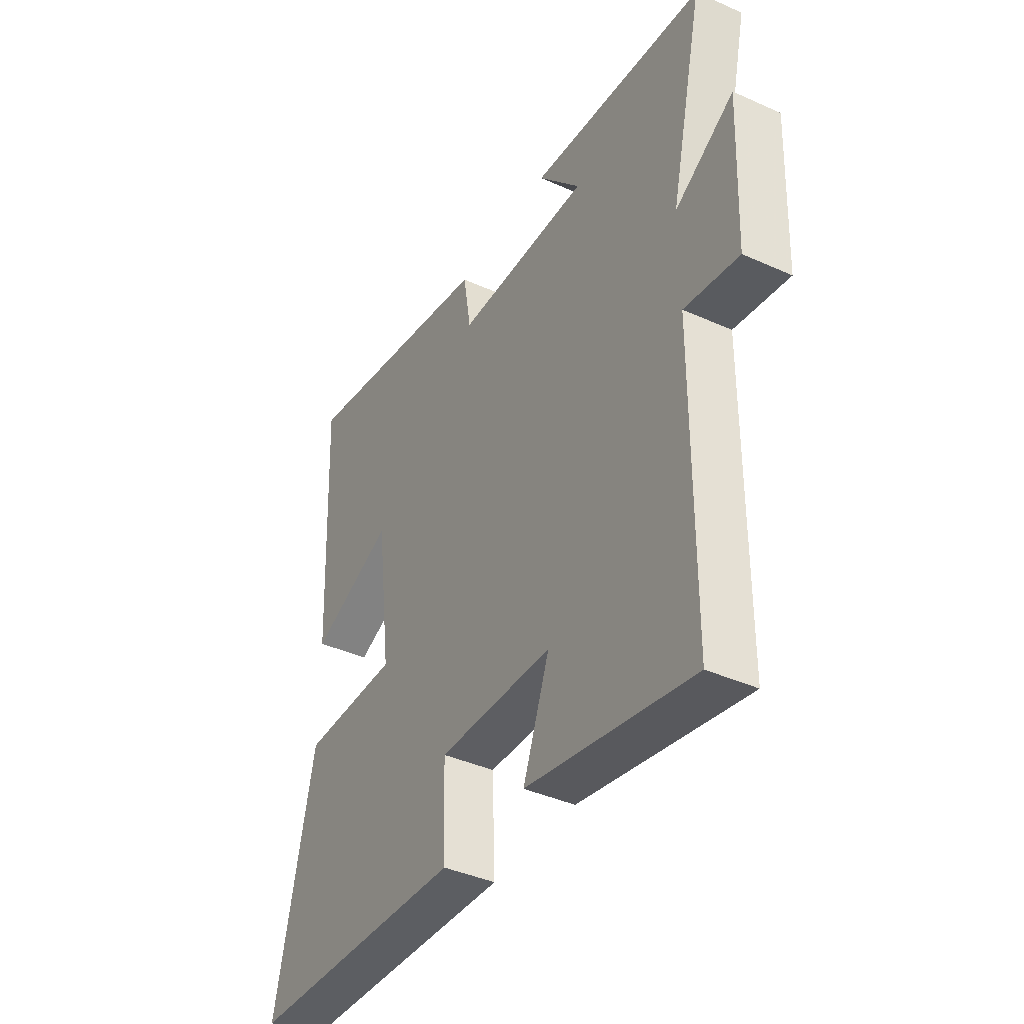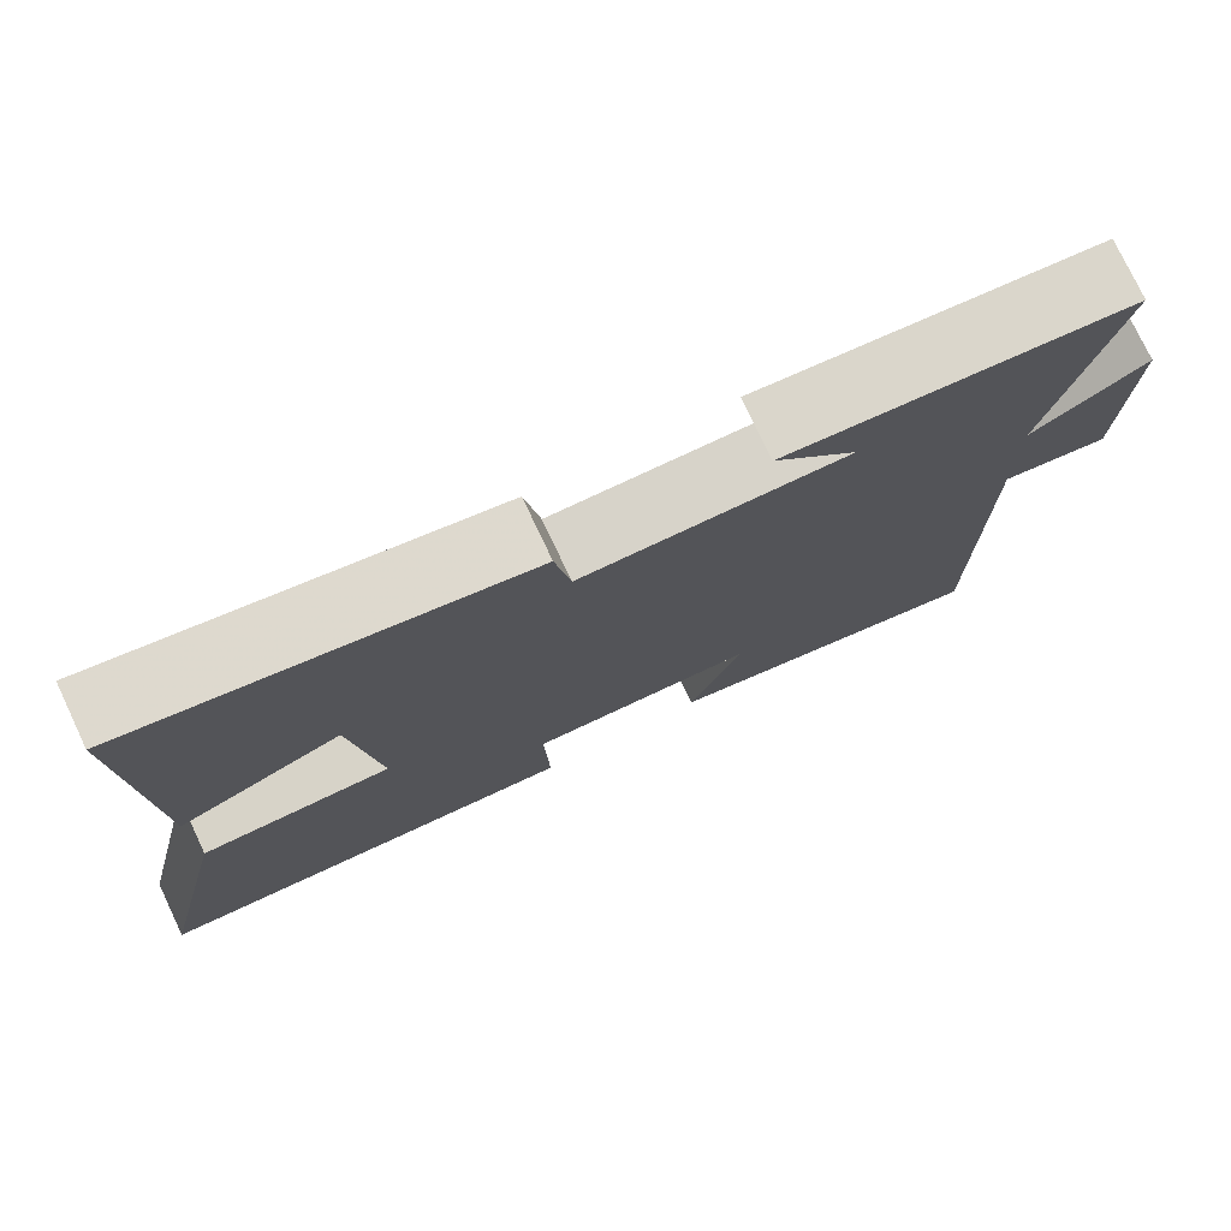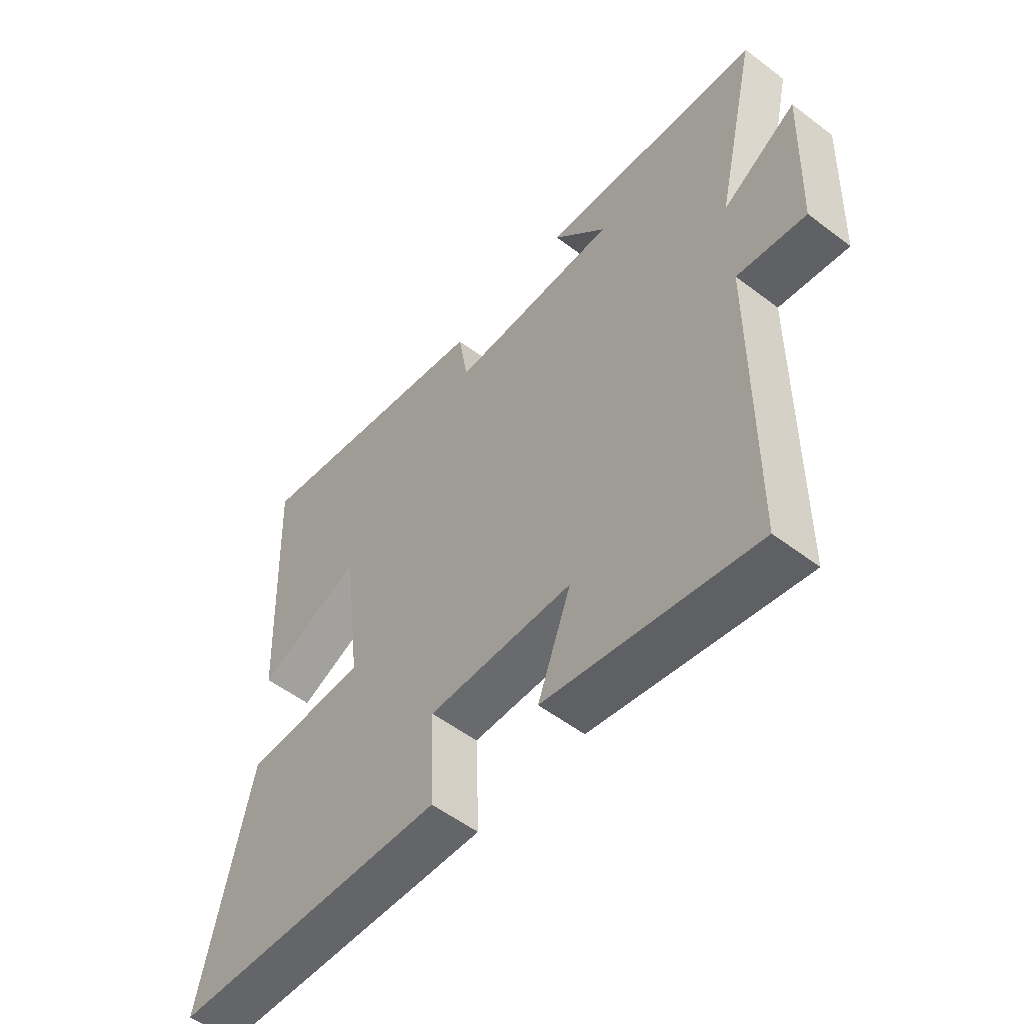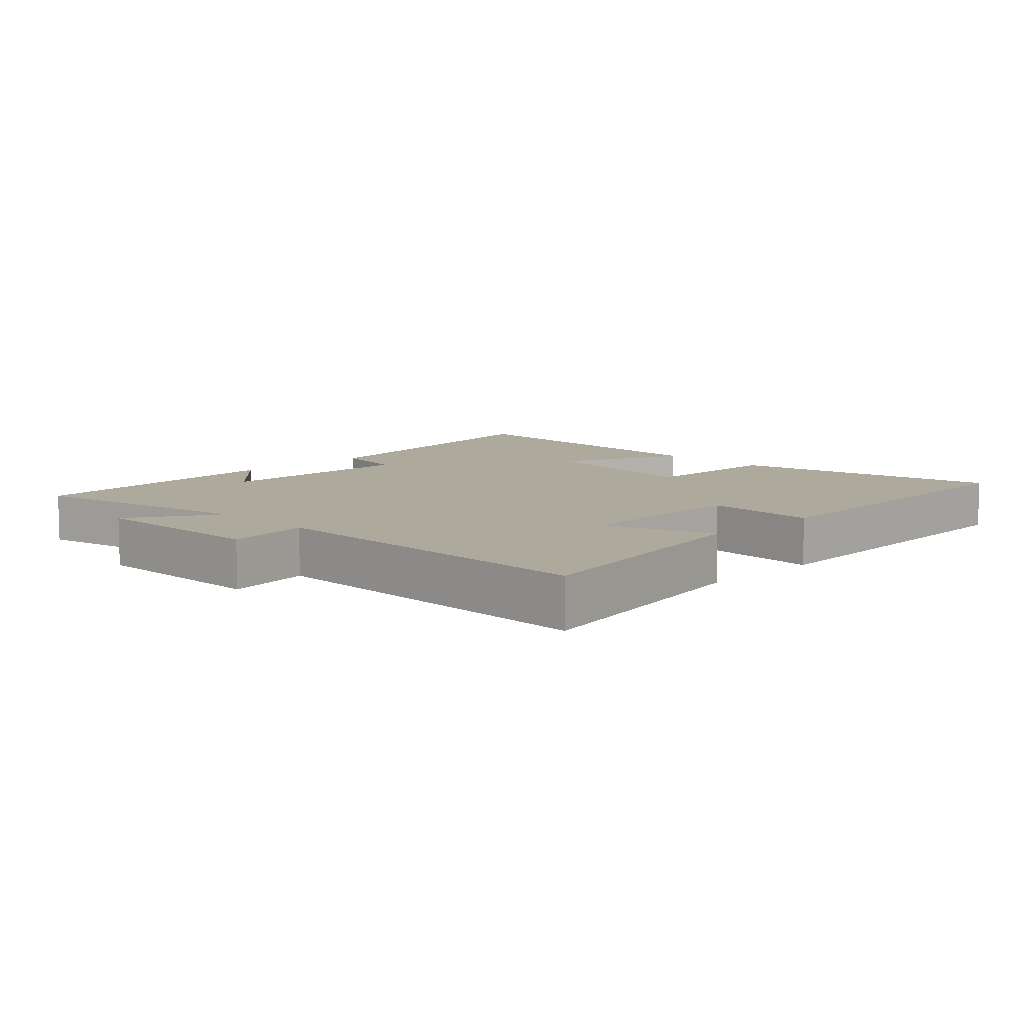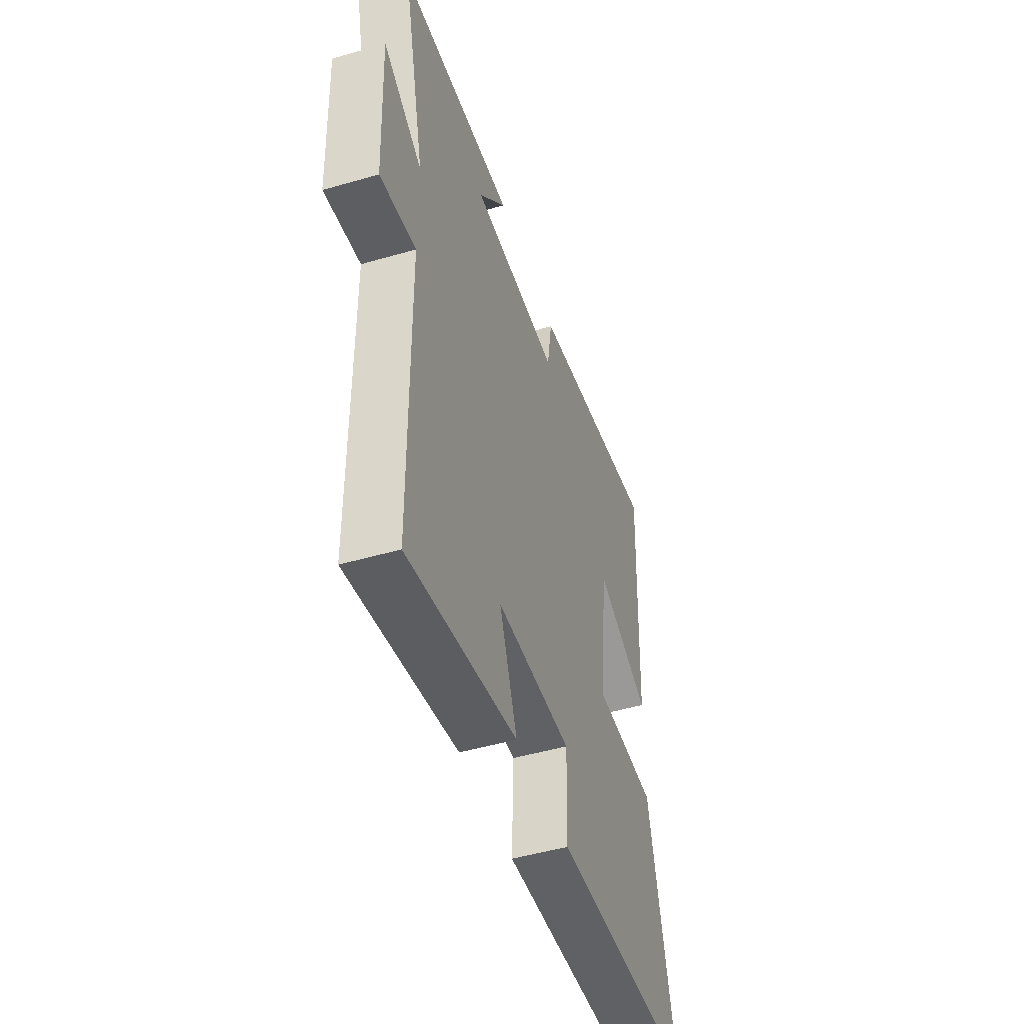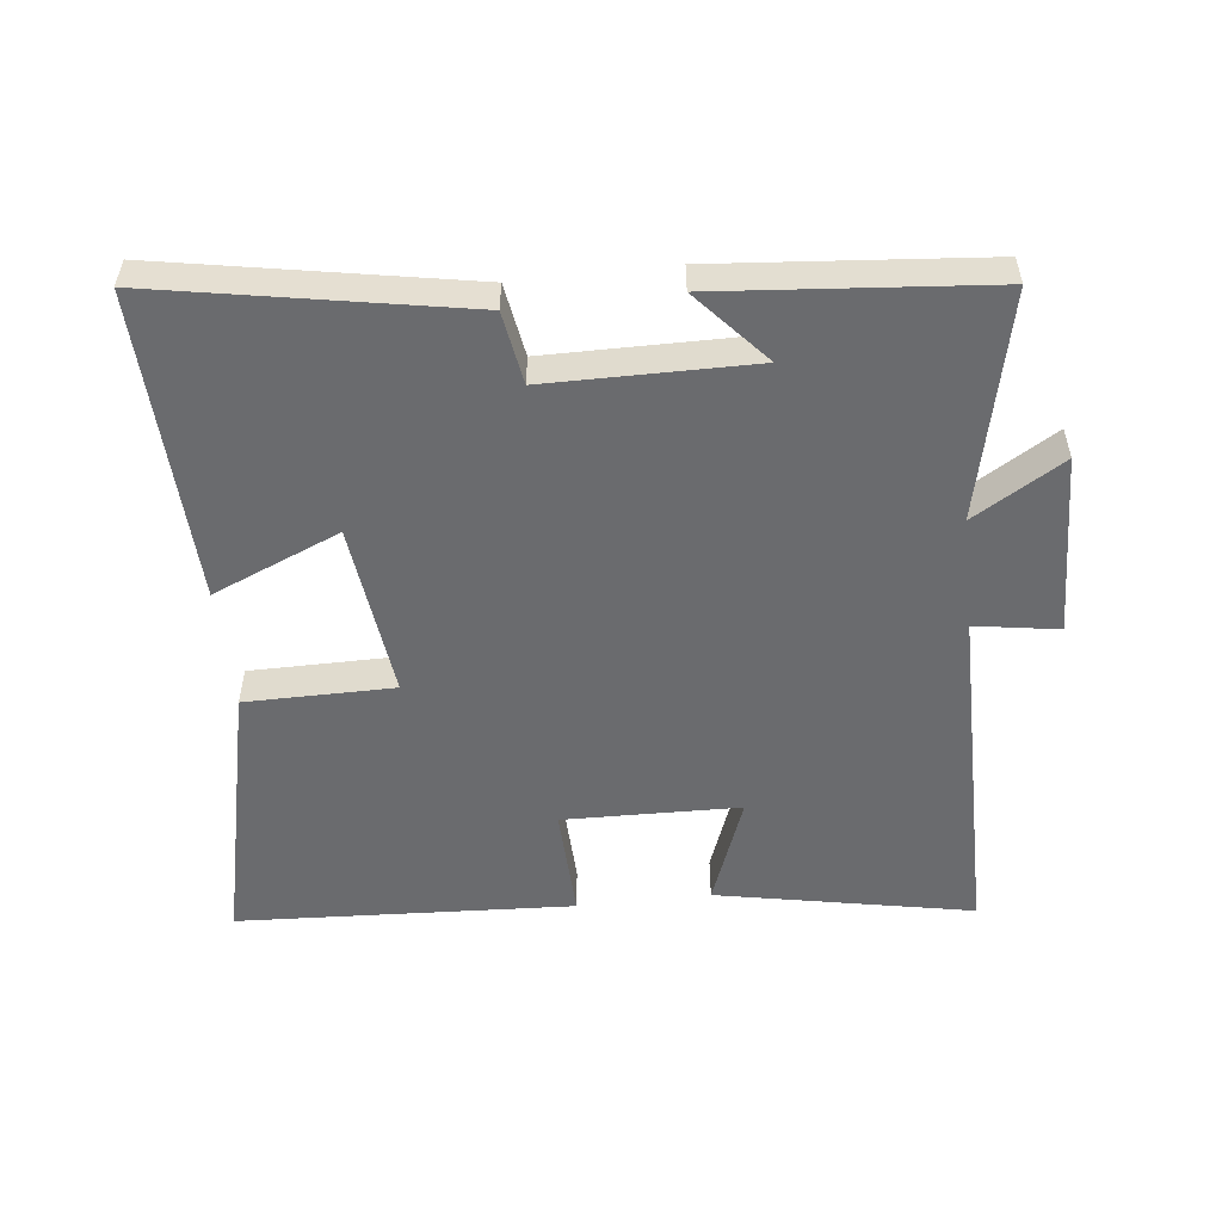
<metadata>
{"format":"obj","ext":"obj","renderer":"f3d","projection":"perspective","resolution":1024,"background":"white","views":[{"elev":-40.1,"azim":60.9,"up":"+Z"},{"elev":76.5,"azim":-25.3,"up":"+Z"},{"elev":-54.1,"azim":51.0,"up":"+Z"},{"elev":8.8,"azim":135.6,"up":"+Y"},{"elev":-48.4,"azim":108.0,"up":"+Z"},{"elev":-53.4,"azim":6.4,"up":"+Y"}]}
</metadata>
<code>
v 0.577 0.07 0.465
v 0.5 0.07 0.124
v 0.636 0.07 0.206
v 0.626 0.07 -0.068
v 0.5 0.07 -0.048
v 0.498 0.07 -0.575
v 0.113 0.07 -0.5
v 0.175 0.07 -0.336
v -0.091 0.07 -0.33
v -0.085 0.07 -0.5
v -0.591 0.07 -0.474
v -0.5 0.07 -0.068
v -0.276 0.07 -0.067
v -0.308 0.07 0.197
v -0.5 0.07 0.116
v -0.519 0.07 0.584
v -0.059 0.07 0.5
v -0.041 0.07 0.391
v 0.269 0.07 0.389
v 0.171 0.07 0.5
v 0.577 0 0.465
v 0.5 0 0.124
v 0.636 0 0.206
v 0.626 0 -0.068
v 0.5 0 -0.048
v 0.498 0 -0.575
v 0.113 0 -0.5
v 0.175 0 -0.336
v -0.091 0 -0.33
v -0.085 0 -0.5
v -0.591 0 -0.474
v -0.5 0 -0.068
v -0.276 0 -0.067
v -0.308 0 0.197
v -0.5 0 0.116
v -0.519 0 0.584
v -0.059 0 0.5
v -0.041 0 0.391
v 0.269 0 0.389
v 0.171 0 0.5
f 19 20 1
f 15 16 17 18
f 14 15 18
f 13 14 18 19
f 10 11 12 13
f 9 10 13
f 8 9 13 19
f 5 6 7 8
f 5 8 19
f 2 3 4 5
f 2 5 19
f 1 2 19
f 21 40 39
f 38 37 36 35
f 38 35 34
f 39 38 34 33
f 33 32 31 30
f 33 30 29
f 39 33 29 28
f 28 27 26 25
f 39 28 25
f 25 24 23 22
f 39 25 22
f 39 22 21
f 1 21 22 2
f 2 22 23 3
f 3 23 24 4
f 4 24 25 5
f 5 25 26 6
f 6 26 27 7
f 7 27 28 8
f 8 28 29 9
f 9 29 30 10
f 10 30 31 11
f 11 31 32 12
f 12 32 33 13
f 13 33 34 14
f 14 34 35 15
f 15 35 36 16
f 16 36 37 17
f 17 37 38 18
f 18 38 39 19
f 19 39 40 20
f 20 40 21 1

</code>
